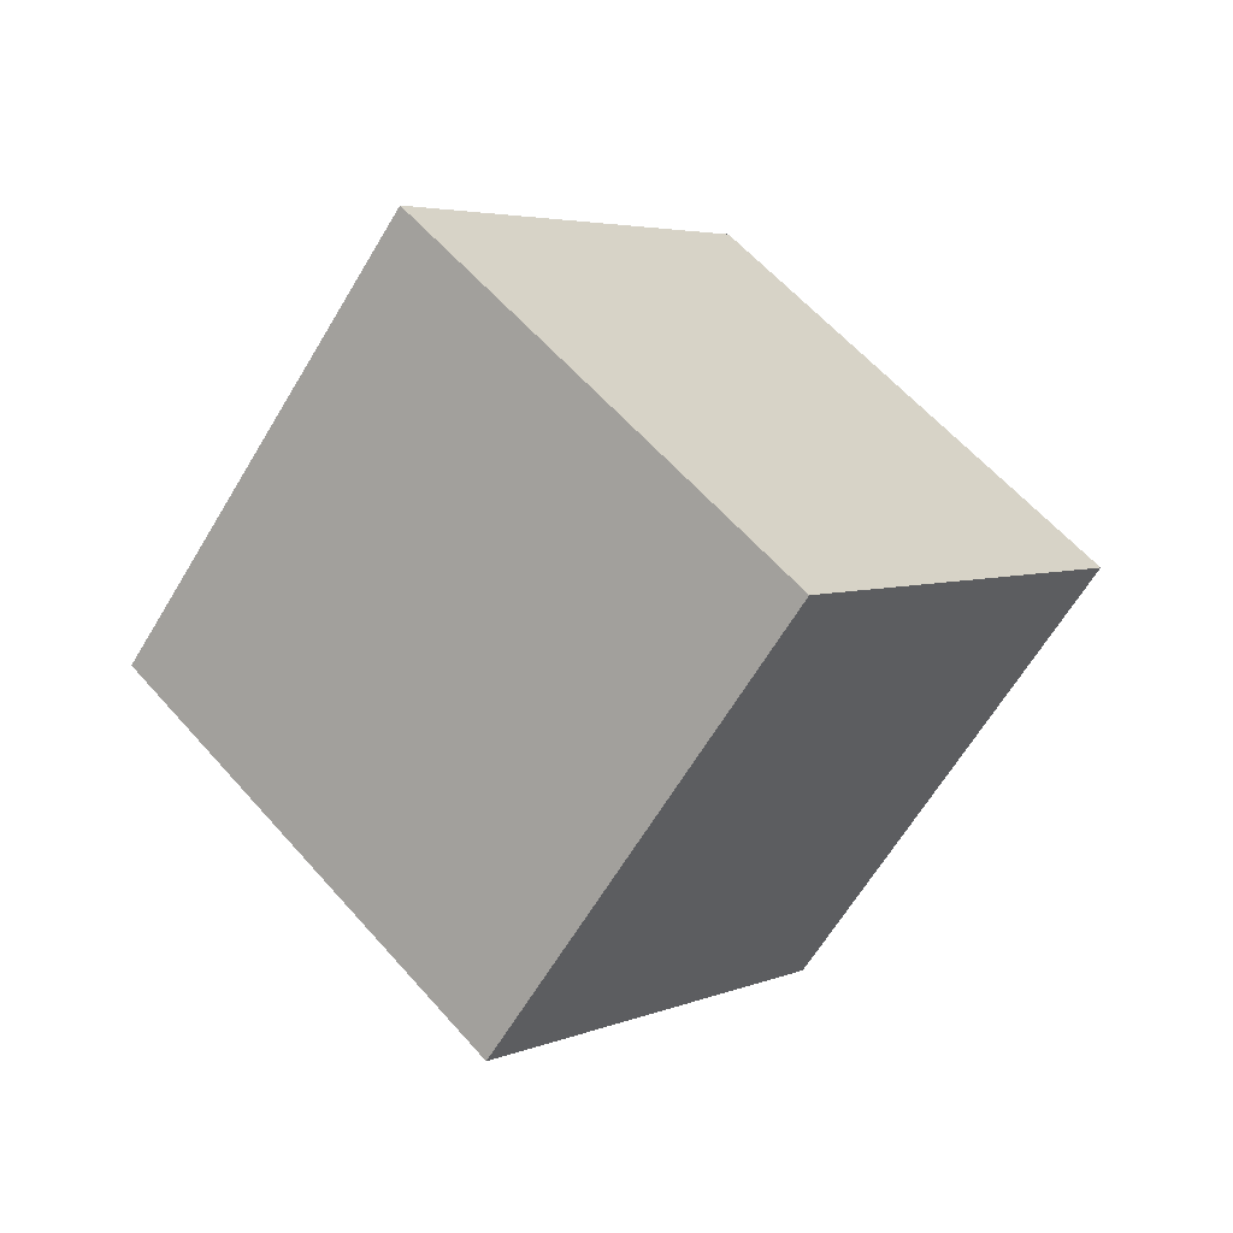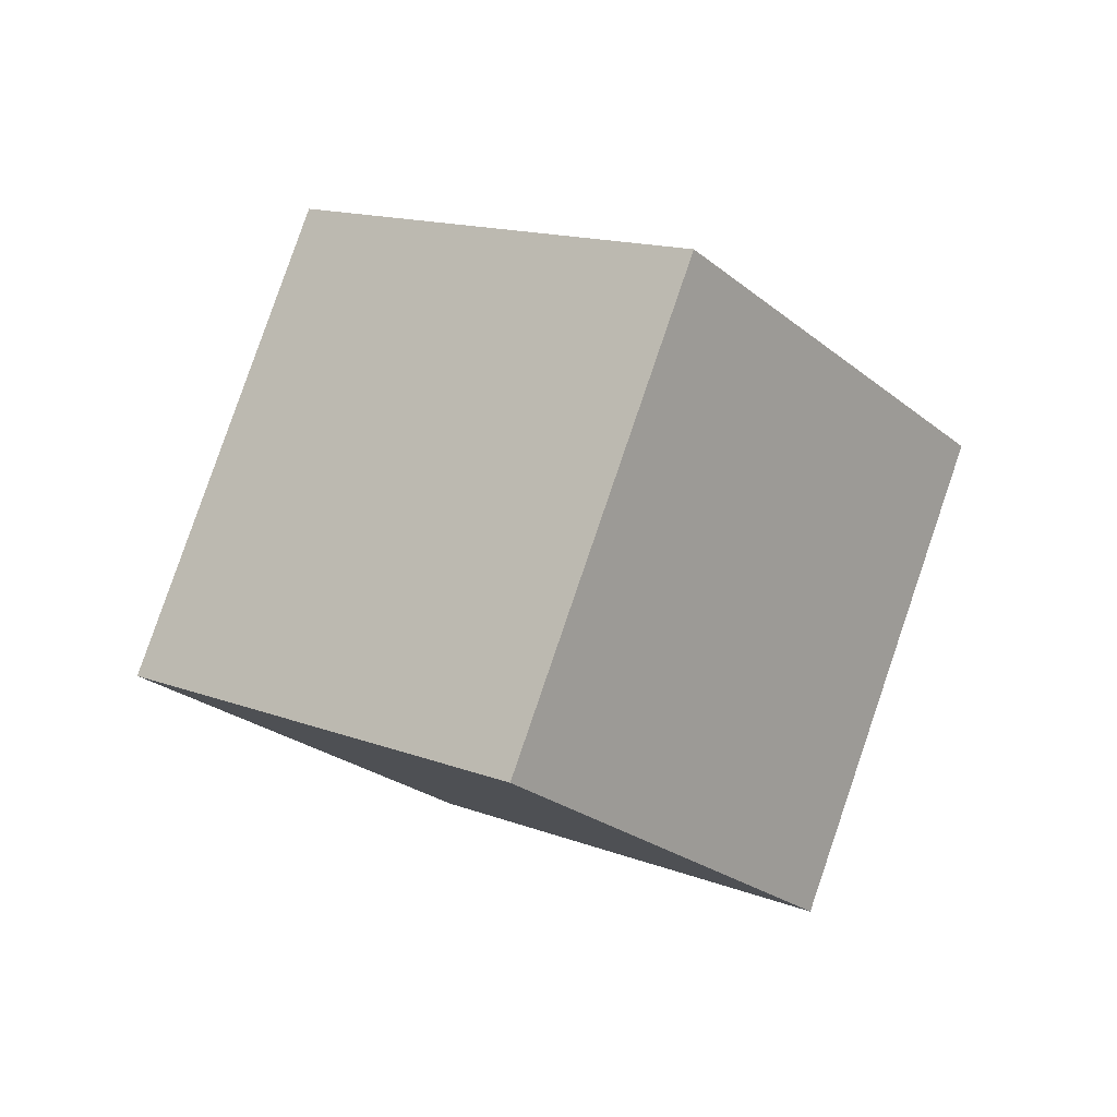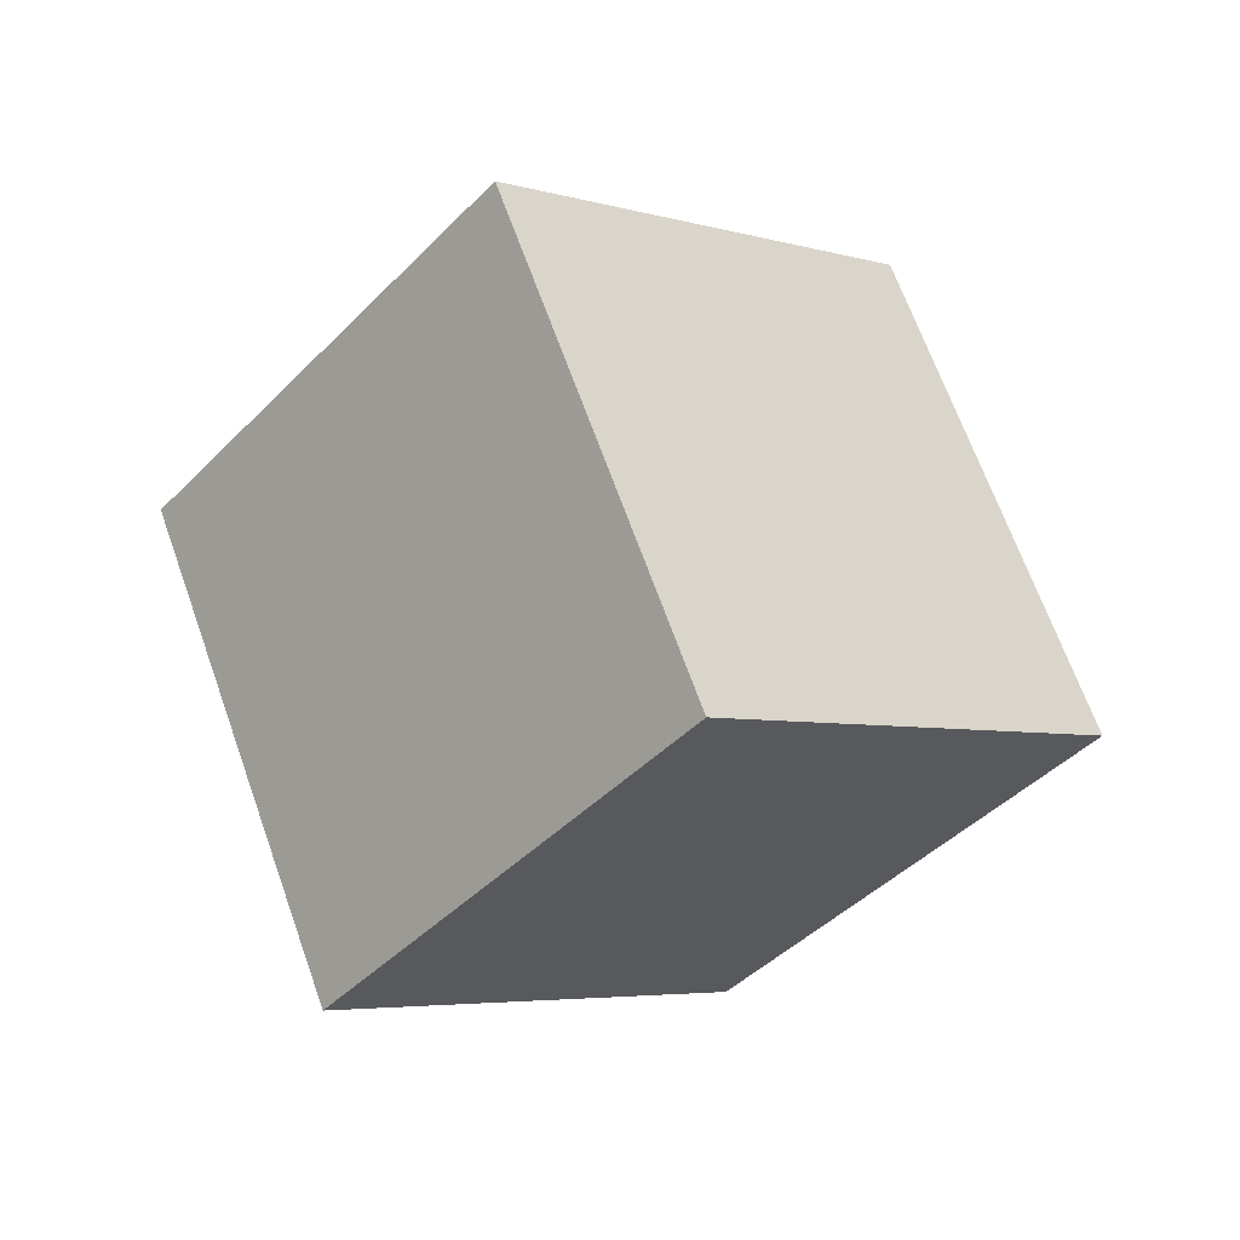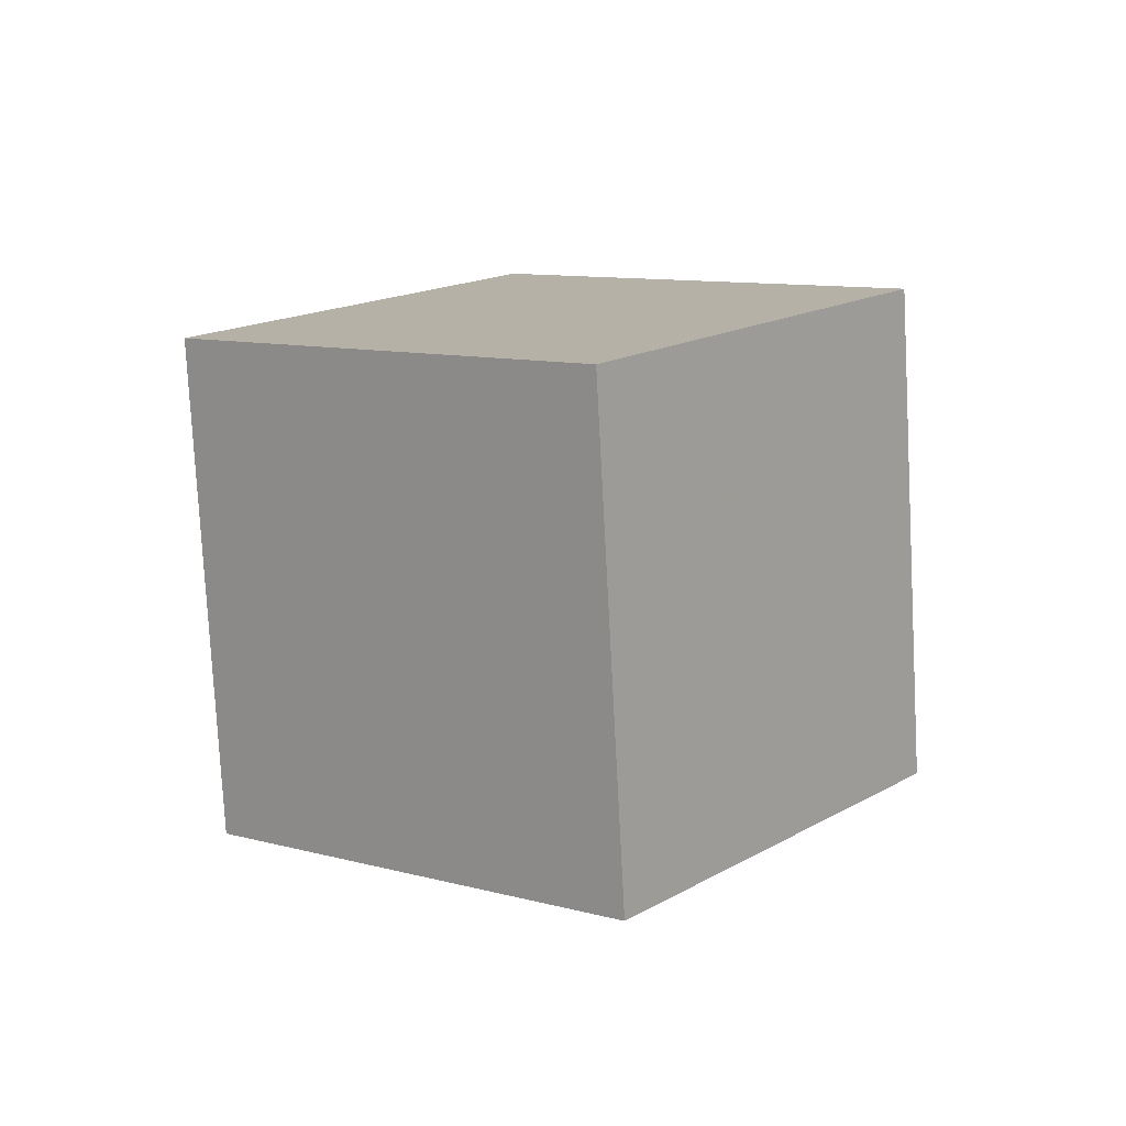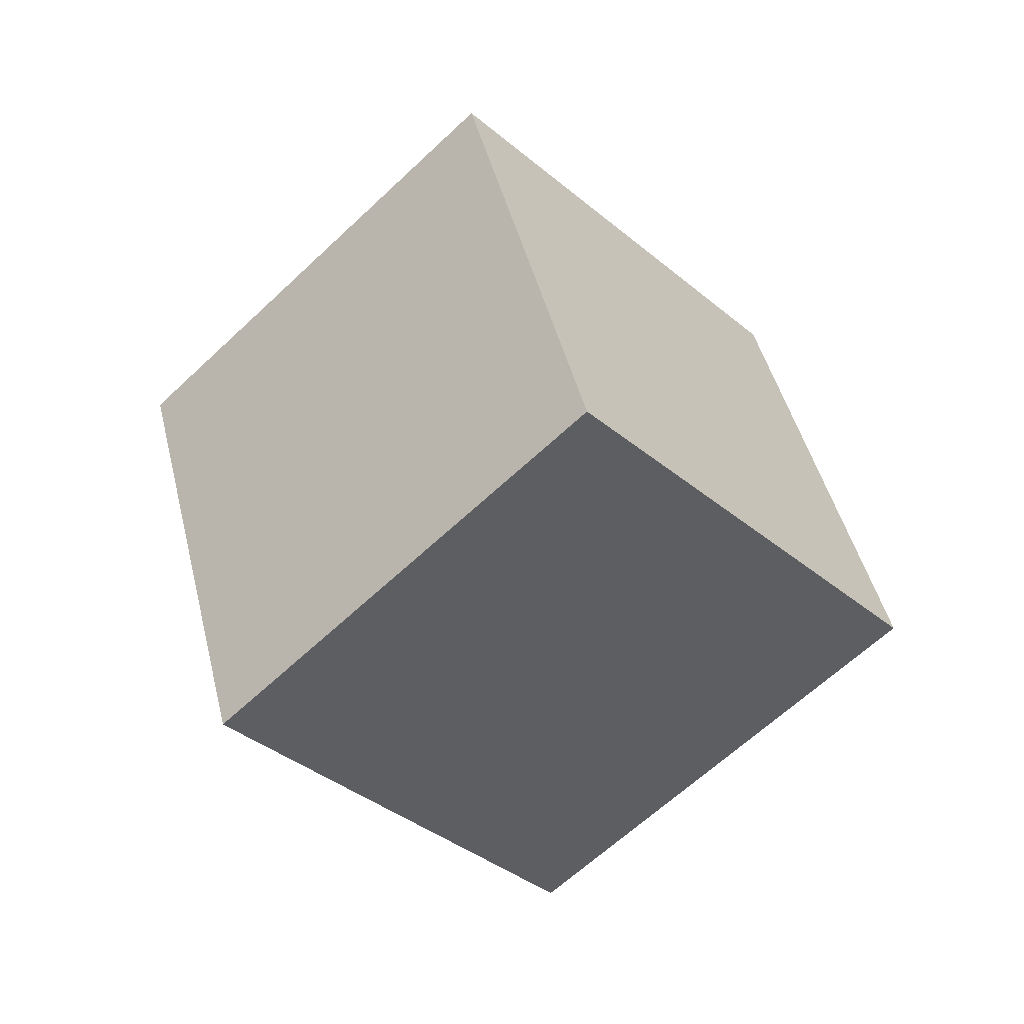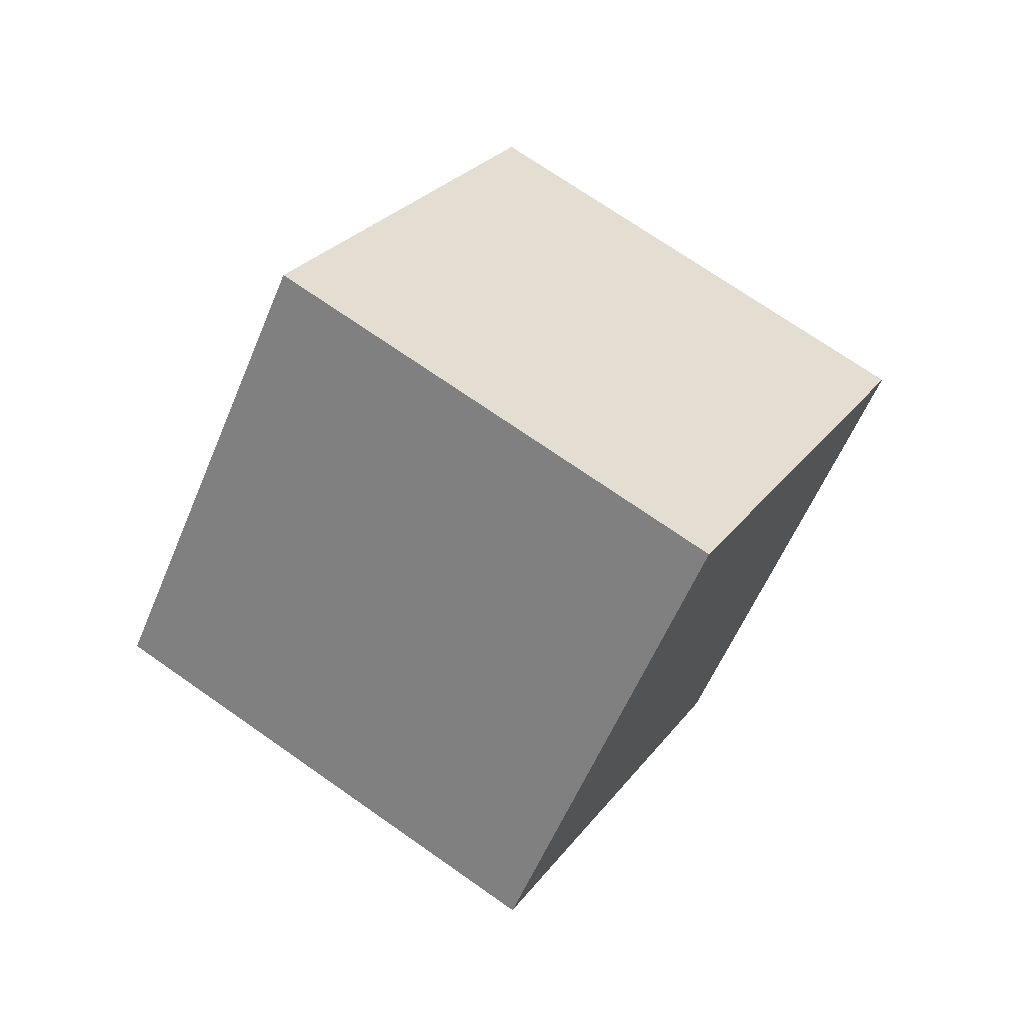
<metadata>
{"format":"obj","ext":"obj","renderer":"f3d","projection":"perspective","resolution":1024,"background":"white","views":[{"elev":-31.4,"azim":95.8,"up":"+Y"},{"elev":-61.2,"azim":-80.6,"up":"+Z"},{"elev":37.4,"azim":-71.6,"up":"+Y"},{"elev":62.4,"azim":-8.0,"up":"+Z"},{"elev":6.8,"azim":106.7,"up":"+Z"},{"elev":-21.7,"azim":31.7,"up":"+Z"}]}
</metadata>
<code>
v -4.19 -11.04 5.626
v 2.674 -6.62 -0.152
v -3.658 -3.416 12.08
v 3.206 0.9993 6.303
v -11.44 -6.298 0.6316
v -4.579 -1.882 -5.147
v -10.91 1.321 7.086
v -4.047 5.737 1.308
f 2 4 1
f 5 2 1
f 1 4 3
f 3 5 1
f 2 8 4
f 6 2 5
f 6 8 2
f 4 8 3
f 7 5 3
f 3 8 7
f 7 6 5
f 8 6 7

</code>
